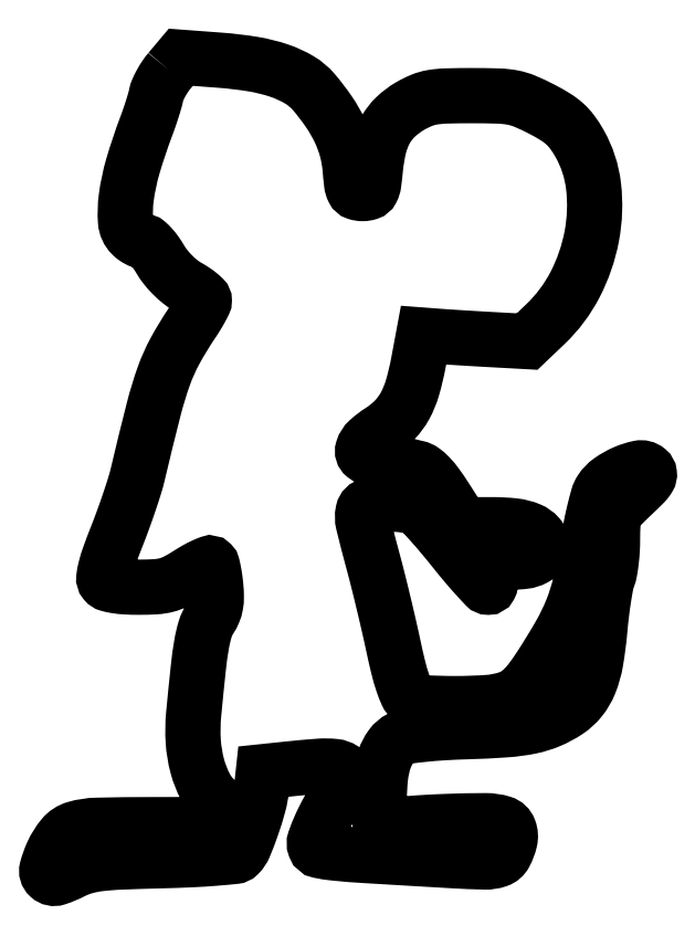
<metadata>
{"format":"dxf","ext":"dxf","renderer":"ezdxf+matplotlib","layout":"modelspace","background":"white","min_lineweight":24,"dpi":150}
</metadata>
<code>
0
SECTION
2
ENTITIES
0
POLYLINE
8
0
66
1
70
1
0
VERTEX
8
0
10
29.68
20
194
42
0.02693
0
VERTEX
8
0
10
28.61
20
192.6
42
0.02197
0
VERTEX
8
0
10
27.62
20
191
42
0.0225
0
VERTEX
8
0
10
26.85
20
189.4
42
0.0527
0
VERTEX
8
0
10
26.45
20
188.2
42
-0.01973
0
VERTEX
8
0
10
26.11
20
186.8
42
-0.006318
0
VERTEX
8
0
10
25.5
20
184.8
42
-0.006293
0
VERTEX
8
0
10
24.77
20
182.6
42
-0.006993
0
VERTEX
8
0
10
24.01
20
180.5
42
0.0188
0
VERTEX
8
0
10
20.87
20
171.1
42
0.03843
0
VERTEX
8
0
10
19.26
20
163.5
42
0.05044
0
VERTEX
8
0
10
19.09
20
157.8
42
0.1809
0
VERTEX
8
0
10
20.57
20
154.6
42
0.03913
0
VERTEX
8
0
10
21.28
20
154
42
0.03517
0
VERTEX
8
0
10
22.09
20
153.5
42
0.03694
0
VERTEX
8
0
10
22.89
20
153.1
42
0.08538
0
VERTEX
8
0
10
23.53
20
153
42
-0.1804
0
VERTEX
8
0
10
24.22
20
152.7
42
-0.02987
0
VERTEX
8
0
10
25.25
20
151.7
42
-0.02952
0
VERTEX
8
0
10
26.37
20
150.3
42
-0.02229
0
VERTEX
8
0
10
27.44
20
148.7
42
0.03615
0
VERTEX
8
0
10
28.72
20
146.8
42
0.02729
0
VERTEX
8
0
10
30.38
20
145
42
0.02758
0
VERTEX
8
0
10
32.21
20
143.3
42
0.04121
0
VERTEX
8
0
10
33.98
20
142.1
42
-0.01834
0
VERTEX
8
0
10
35.52
20
141.2
42
-0.02552
0
VERTEX
8
0
10
36.82
20
140.2
42
-0.02393
0
VERTEX
8
0
10
37.78
20
139.4
42
-0.1995
0
VERTEX
8
0
10
38
20
138.8
42
-0.1152
0
VERTEX
8
0
10
37.85
20
138.2
42
-0.01056
0
VERTEX
8
0
10
37.11
20
136.8
42
-0.01321
0
VERTEX
8
0
10
36.14
20
135.1
42
-0.00997
0
VERTEX
8
0
10
34.98
20
133.3
42
0.02375
0
VERTEX
8
0
10
30.98
20
126.7
42
0.03875
0
VERTEX
8
0
10
28.31
20
120.8
42
0.02377
0
VERTEX
8
0
10
25.85
20
112.7
42
0.004057
0
VERTEX
8
0
10
22.02
20
97.12
42
-0.01752
0
VERTEX
8
0
10
21.28
20
94.41
42
-0.005885
0
VERTEX
8
0
10
20.01
20
90.5
42
-0.005847
0
VERTEX
8
0
10
18.5
20
86.2
42
-0.006659
0
VERTEX
8
0
10
16.95
20
82.13
42
0.007489
0
VERTEX
8
0
10
15.22
20
77.54
42
0.02456
0
VERTEX
8
0
10
14.27
20
74.44
42
0.03426
0
VERTEX
8
0
10
13.88
20
72.31
42
0.2037
0
VERTEX
8
0
10
14.2
20
71.26
42
0.1531
0
VERTEX
8
0
10
15.04
20
70.72
42
0.02906
0
VERTEX
8
0
10
16.83
20
70.33
42
0.02541
0
VERTEX
8
0
10
19.25
20
70.08
42
0.01319
0
VERTEX
8
0
10
22.28
20
70
42
0.01464
0
VERTEX
8
0
10
26.34
20
70.12
42
0.0496
0
VERTEX
8
0
10
28.96
20
70.53
42
0.056
0
VERTEX
8
0
10
31.27
20
71.43
42
0.0225
0
VERTEX
8
0
10
34.2
20
73.13
42
-0.01356
0
VERTEX
8
0
10
36.11
20
74.28
42
-0.02128
0
VERTEX
8
0
10
37.82
20
75.16
42
-0.01676
0
VERTEX
8
0
10
39.22
20
75.75
42
-0.2956
0
VERTEX
8
0
10
39.68
20
75.65
42
-0.138
0
VERTEX
8
0
10
39.94
20
75.19
42
-0.01085
0
VERTEX
8
0
10
40.25
20
73.79
42
-0.01411
0
VERTEX
8
0
10
40.53
20
72.08
42
-0.01032
0
VERTEX
8
0
10
40.76
20
70.16
42
-0.02239
0
VERTEX
8
0
10
40.89
20
67.67
42
-0.04609
0
VERTEX
8
0
10
40.72
20
65.73
42
-0.05429
0
VERTEX
8
0
10
40.23
20
64.06
42
-0.04631
0
VERTEX
8
0
10
39.37
20
62.44
42
0.07169
0
VERTEX
8
0
10
38.2
20
59.95
42
0.03105
0
VERTEX
8
0
10
37.36
20
56.37
42
0.01593
0
VERTEX
8
0
10
36.56
20
50.61
42
0.002664
0
VERTEX
8
0
10
35.44
20
39.5
42
0.04007
0
VERTEX
8
0
10
35.34
20
32.99
42
0.04945
0
VERTEX
8
0
10
36.33
20
27.01
42
0.05601
0
VERTEX
8
0
10
38.28
20
22.05
42
0.09651
0
VERTEX
8
0
10
41.06
20
18.6
42
-0.0285
0
VERTEX
8
0
10
42.19
20
17.54
42
-0.03202
0
VERTEX
8
0
10
43.14
20
16.4
42
-0.03381
0
VERTEX
8
0
10
43.81
20
15.33
42
-0.1242
0
VERTEX
8
0
10
44
20
14.56
42
-0.3415
0
VERTEX
8
0
10
43.33
20
13.7
42
-0.0423
0
VERTEX
8
0
10
40.83
20
13.27
42
-0.01904
0
VERTEX
8
0
10
36.11
20
13.05
42
-0.002308
0
VERTEX
8
0
10
25.72
20
13
42
0.005492
0
VERTEX
8
0
10
12.24
20
12.85
42
0.0646
0
VERTEX
8
0
10
7.066
20
12.06
42
0.1505
0
VERTEX
8
0
10
4.051
20
10.09
42
0.06752
0
VERTEX
8
0
10
1.518
20
6.039
42
0.04173
0
VERTEX
8
0
10
0.2195
20
2.372
42
0.2798
0
VERTEX
8
0
10
0.7471
20
0.5966
42
0.2693
0
VERTEX
8
0
10
2.595
20
0.2024
42
0.0396
0
VERTEX
8
0
10
6.269
20
1.734
42
-0.04935
0
VERTEX
8
0
10
9.282
20
2.923
42
-0.03917
0
VERTEX
8
0
10
12.71
20
3.614
42
-0.02041
0
VERTEX
8
0
10
17.87
20
4.025
42
-0.00338
0
VERTEX
8
0
10
27.84
20
4.345
42
0.004931
0
VERTEX
8
0
10
34.89
20
4.592
42
0.008988
0
VERTEX
8
0
10
40.64
20
4.955
42
0.004957
0
VERTEX
8
0
10
45.27
20
5.377
42
0.1728
0
VERTEX
8
0
10
46.24
20
5.837
42
0.09855
0
VERTEX
8
0
10
47.62
20
7.904
42
0.0143
0
VERTEX
8
0
10
49.43
20
12.66
42
0.01722
0
VERTEX
8
0
10
51
20
17.71
42
0.0397
0
VERTEX
8
0
10
51.74
20
21.62
42
0
0
VERTEX
8
0
10
52.18
20
25.73
42
0
0
VERTEX
8
0
10
58.24
20
26.37
42
-0.007464
0
VERTEX
8
0
10
65.52
20
27.02
42
-0.04507
0
VERTEX
8
0
10
69.31
20
26.96
42
-0.1185
0
VERTEX
8
0
10
71.26
20
26.27
42
-0.2535
0
VERTEX
8
0
10
72
20
24.9
42
-0.06564
0
VERTEX
8
0
10
71.87
20
23.91
42
-0.0282
0
VERTEX
8
0
10
71.45
20
22.64
42
-0.0273
0
VERTEX
8
0
10
70.85
20
21.32
42
-0.03238
0
VERTEX
8
0
10
70.13
20
20.15
42
0.02405
0
VERTEX
8
0
10
67.83
20
16.53
42
0.02425
0
VERTEX
8
0
10
65.89
20
12.71
42
0.02065
0
VERTEX
8
0
10
64.54
20
9.307
42
0.1779
0
VERTEX
8
0
10
64.56
20
7.699
42
0.2559
0
VERTEX
8
0
10
65.69
20
6.739
42
0.02534
0
VERTEX
8
0
10
69.34
20
6.182
42
0.01014
0
VERTEX
8
0
10
76.44
20
5.609
42
0.00063
0
VERTEX
8
0
10
97.51
20
4.363
42
0.008354
0
VERTEX
8
0
10
105.3
20
4.042
42
0.08935
0
VERTEX
8
0
10
108.4
20
4.527
42
0.1894
0
VERTEX
8
0
10
110.2
20
5.997
42
0.0641
0
VERTEX
8
0
10
111.4
20
9.136
42
0.1493
0
VERTEX
8
0
10
111.2
20
11.81
42
0.2326
0
VERTEX
8
0
10
109.5
20
13.35
42
0.07529
0
VERTEX
8
0
10
105.5
20
13.95
42
0.008474
0
VERTEX
8
0
10
96.25
20
13.77
42
0.005009
0
VERTEX
8
0
10
91.24
20
13.53
42
0.006848
0
VERTEX
8
0
10
86.73
20
13.21
42
0.004653
0
VERTEX
8
0
10
82.97
20
12.86
42
0.07626
0
VERTEX
8
0
10
81.75
20
12.54
42
-0.1806
0
VERTEX
8
0
10
80.84
20
12.5
42
-0.2542
0
VERTEX
8
0
10
80.28
20
13.07
42
-0.06155
0
VERTEX
8
0
10
80.05
20
14.71
42
-0.005411
0
VERTEX
8
0
10
80
20
18.93
42
-0.02737
0
VERTEX
8
0
10
80.3
20
24.49
42
-0.05568
0
VERTEX
8
0
10
81.26
20
28.76
42
-0.07477
0
VERTEX
8
0
10
82.86
20
31.81
42
-0.1194
0
VERTEX
8
0
10
85.1
20
33.71
42
-0.08234
0
VERTEX
8
0
10
86.73
20
34.21
42
-0.008895
0
VERTEX
8
0
10
90.67
20
34.68
42
-0.01043
0
VERTEX
8
0
10
95.52
20
35.07
42
-0.007319
0
VERTEX
8
0
10
101
20
35.32
42
0.009555
0
VERTEX
8
0
10
110.4
20
35.78
42
0.03364
0
VERTEX
8
0
10
116.4
20
36.59
42
0.0494
0
VERTEX
8
0
10
120.9
20
38
42
0.0469
0
VERTEX
8
0
10
125.1
20
40.27
42
0.07702
0
VERTEX
8
0
10
128.3
20
43.17
42
0.07312
0
VERTEX
8
0
10
130.5
20
46.93
42
0.05347
0
VERTEX
8
0
10
132
20
52.15
42
0.0204
0
VERTEX
8
0
10
132.9
20
59.65
42
-0.007692
0
VERTEX
8
0
10
133.4
20
63.63
42
-0.008676
0
VERTEX
8
0
10
133.9
20
67.43
42
-0.008052
0
VERTEX
8
0
10
134.4
20
70.65
42
-0.04598
0
VERTEX
8
0
10
134.9
20
72.32
42
0.04811
0
VERTEX
8
0
10
135.3
20
73.82
42
0.01462
0
VERTEX
8
0
10
135.7
20
76.15
42
0.01449
0
VERTEX
8
0
10
135.9
20
78.81
42
0.01532
0
VERTEX
8
0
10
136
20
81.43
42
-0.01524
0
VERTEX
8
0
10
136.1
20
85.47
42
-0.09087
0
VERTEX
8
0
10
136.6
20
87.51
42
-0.08609
0
VERTEX
8
0
10
137.8
20
89.29
42
-0.01295
0
VERTEX
8
0
10
140.9
20
92.32
42
0.008867
0
VERTEX
8
0
10
143.5
20
94.86
42
0.06048
0
VERTEX
8
0
10
144.6
20
96.27
42
0.1672
0
VERTEX
8
0
10
144.8
20
97.26
42
0.1916
0
VERTEX
8
0
10
144.4
20
98.1
42
0.2278
0
VERTEX
8
0
10
142.4
20
98.6
42
0.05215
0
VERTEX
8
0
10
138.9
20
97.51
42
0.05161
0
VERTEX
8
0
10
135.5
20
95.55
42
0.09349
0
VERTEX
8
0
10
133.2
20
93.22
42
0.07648
0
VERTEX
8
0
10
132.5
20
91.68
42
0.009832
0
VERTEX
8
0
10
131.6
20
88.15
42
0.0113
0
VERTEX
8
0
10
130.7
20
83.89
42
0.009203
0
VERTEX
8
0
10
129.9
20
79.28
42
-0.01798
0
VERTEX
8
0
10
128.3
20
71
42
-0.03796
0
VERTEX
8
0
10
126.4
20
64.76
42
-0.03595
0
VERTEX
8
0
10
123.4
20
58.68
42
-0.01457
0
VERTEX
8
0
10
118.6
20
50.82
42
-0.01563
0
VERTEX
8
0
10
116.5
20
47.73
42
-0.03771
0
VERTEX
8
0
10
114.6
20
45.63
42
-0.05017
0
VERTEX
8
0
10
112.9
20
44.22
42
-0.06212
0
VERTEX
8
0
10
111
20
43.31
42
-0.06511
0
VERTEX
8
0
10
106.2
20
42.33
42
-0.01749
0
VERTEX
8
0
10
98.31
20
42.06
42
-0.01339
0
VERTEX
8
0
10
90.52
20
42.27
42
-0.1454
0
VERTEX
8
0
10
87.58
20
43.31
42
-0.1298
0
VERTEX
8
0
10
86.65
20
44.47
42
-0.02462
0
VERTEX
8
0
10
85.66
20
47
42
-0.02033
0
VERTEX
8
0
10
84.6
20
50.61
42
-0.008463
0
VERTEX
8
0
10
83.46
20
55.56
42
0.003906
0
VERTEX
8
0
10
82.39
20
60.44
42
0.002521
0
VERTEX
8
0
10
81.07
20
66.07
42
0.002533
0
VERTEX
8
0
10
79.72
20
71.57
42
0.004776
0
VERTEX
8
0
10
78.57
20
75.99
42
-0.005827
0
VERTEX
8
0
10
76.17
20
85.27
42
-0.1134
0
VERTEX
8
0
10
76.13
20
88.21
42
-0.2995
0
VERTEX
8
0
10
77.54
20
89.6
42
-0.04906
0
VERTEX
8
0
10
81.57
20
90
42
-0.01541
0
VERTEX
8
0
10
83.83
20
89.93
42
-0.01673
0
VERTEX
8
0
10
86.02
20
89.72
42
-0.01642
0
VERTEX
8
0
10
87.87
20
89.42
42
-0.07442
0
VERTEX
8
0
10
88.9
20
89.05
42
-0.08056
0
VERTEX
8
0
10
89.93
20
88.27
42
-0.006257
0
VERTEX
8
0
10
92.28
20
85.72
42
-0.008419
0
VERTEX
8
0
10
95.01
20
82.59
42
-0.00633
0
VERTEX
8
0
10
97.9
20
79.05
42
0.006387
0
VERTEX
8
0
10
100.7
20
75.58
42
0.009798
0
VERTEX
8
0
10
103.3
20
72.66
42
0.004745
0
VERTEX
8
0
10
105.5
20
70.27
42
0.2062
0
VERTEX
8
0
10
106.1
20
70
42
0.2772
0
VERTEX
8
0
10
106.5
20
70.22
42
0.09312
0
VERTEX
8
0
10
106.7
20
70.83
42
0.05704
0
VERTEX
8
0
10
106.7
20
71.78
42
0.02648
0
VERTEX
8
0
10
106.5
20
73
42
0
0
VERTEX
8
0
10
105.8
20
76
42
0
0
VERTEX
8
0
10
111.2
20
76
42
0.03002
0
VERTEX
8
0
10
114.9
20
76.22
42
0.0926
0
VERTEX
8
0
10
117.2
20
76.96
42
0.1464
0
VERTEX
8
0
10
118.5
20
78.25
42
0.1256
0
VERTEX
8
0
10
119
20
80.14
42
0.1825
0
VERTEX
8
0
10
118.2
20
82.24
42
0.1144
0
VERTEX
8
0
10
116.1
20
83.78
42
0.0705
0
VERTEX
8
0
10
112.4
20
84.71
42
0.02791
0
VERTEX
8
0
10
107.3
20
85
42
0
0
VERTEX
8
0
10
100
20
85
42
0
0
VERTEX
8
0
10
95.83
20
91.53
42
0.01456
0
VERTEX
8
0
10
93.78
20
94.52
42
0.03332
0
VERTEX
8
0
10
92.03
20
96.62
42
0.04513
0
VERTEX
8
0
10
90.48
20
97.98
42
0.1041
0
VERTEX
8
0
10
89.07
20
98.61
42
-0.00819
0
VERTEX
8
0
10
87.88
20
98.89
42
-0.004293
0
VERTEX
8
0
10
86.4
20
99.27
42
-0.004268
0
VERTEX
8
0
10
84.9
20
99.69
42
-0.006535
0
VERTEX
8
0
10
83.6
20
100.1
42
0.01944
0
VERTEX
8
0
10
82.32
20
100.4
42
0.01393
0
VERTEX
8
0
10
80.86
20
100.7
42
0.0141
0
VERTEX
8
0
10
79.46
20
100.9
42
0.02916
0
VERTEX
8
0
10
78.35
20
101
42
-0.1669
0
VERTEX
8
0
10
76.5
20
101.6
42
-0.3126
0
VERTEX
8
0
10
76.05
20
103.1
42
-0.1326
0
VERTEX
8
0
10
77.41
20
105.2
42
-0.04432
0
VERTEX
8
0
10
80.37
20
107.5
42
0.05889
0
VERTEX
8
0
10
83.72
20
110.2
42
0.06777
0
VERTEX
8
0
10
86.16
20
113.5
42
0.05496
0
VERTEX
8
0
10
87.97
20
117.9
42
0.02431
0
VERTEX
8
0
10
89.42
20
124
42
0
0
VERTEX
8
0
10
90.64
20
130.5
42
0
0
VERTEX
8
0
10
94.57
20
130.2
42
0.002687
0
VERTEX
8
0
10
96.64
20
130.1
42
0.000772
0
VERTEX
8
0
10
99.84
20
129.9
42
0.000776
0
VERTEX
8
0
10
103.5
20
129.6
42
0.000826
0
VERTEX
8
0
10
107
20
129.4
42
0
0
VERTEX
8
0
10
115.5
20
129
42
0
0
VERTEX
8
0
10
119.9
20
133.2
42
0.08303
0
VERTEX
8
0
10
127
20
142.6
42
0.07317
0
VERTEX
8
0
10
131
20
154.3
42
0.07564
0
VERTEX
8
0
10
131.4
20
166.3
42
0.1011
0
VERTEX
8
0
10
128.1
20
176.6
42
0.02894
0
VERTEX
8
0
10
126.3
20
179.2
42
0.05054
0
VERTEX
8
0
10
124.5
20
181.2
42
0.04548
0
VERTEX
8
0
10
122.3
20
182.9
42
0.01907
0
VERTEX
8
0
10
119
20
184.8
42
0.01869
0
VERTEX
8
0
10
115
20
186.6
42
0.05294
0
VERTEX
8
0
10
112.1
20
187.5
42
0.04013
0
VERTEX
8
0
10
108.6
20
187.9
42
0.007347
0
VERTEX
8
0
10
102.2
20
188
42
0.006732
0
VERTEX
8
0
10
96.04
20
187.9
42
0.0356
0
VERTEX
8
0
10
92.68
20
187.6
42
0.05599
0
VERTEX
8
0
10
90.14
20
186.9
42
0.03428
0
VERTEX
8
0
10
87.34
20
185.5
42
0.05797
0
VERTEX
8
0
10
83.91
20
182.9
42
0.07631
0
VERTEX
8
0
10
81.52
20
179.8
42
0.0673
0
VERTEX
8
0
10
79.97
20
175.8
42
0.03468
0
VERTEX
8
0
10
79.08
20
170.5
42
-0.008679
0
VERTEX
8
0
10
78.67
20
166.9
42
-0.08597
0
VERTEX
8
0
10
78.21
20
165.4
42
-0.196
0
VERTEX
8
0
10
77.42
20
164.7
42
-0.08063
0
VERTEX
8
0
10
76
20
164.5
42
-0.07954
0
VERTEX
8
0
10
74.58
20
164.7
42
-0.2
0
VERTEX
8
0
10
73.8
20
165.4
42
-0.08685
0
VERTEX
8
0
10
73.37
20
166.9
42
-0.008492
0
VERTEX
8
0
10
73
20
170.5
42
0.04587
0
VERTEX
8
0
10
72.19
20
175.1
42
0.04395
0
VERTEX
8
0
10
70.54
20
179.6
42
0.03947
0
VERTEX
8
0
10
67.95
20
184.1
42
0.02584
0
VERTEX
8
0
10
64.32
20
188.8
42
0.08269
0
VERTEX
8
0
10
60.86
20
191.8
42
0.05246
0
VERTEX
8
0
10
56.05
20
194
42
0.04147
0
VERTEX
8
0
10
49.76
20
195.6
42
0.02181
0
VERTEX
8
0
10
41.75
20
196.5
42
0
0
VERTEX
8
0
10
32.36
20
197.2
42
0
0
SEQEND
0
ENDSEC
0
EOF

</code>
